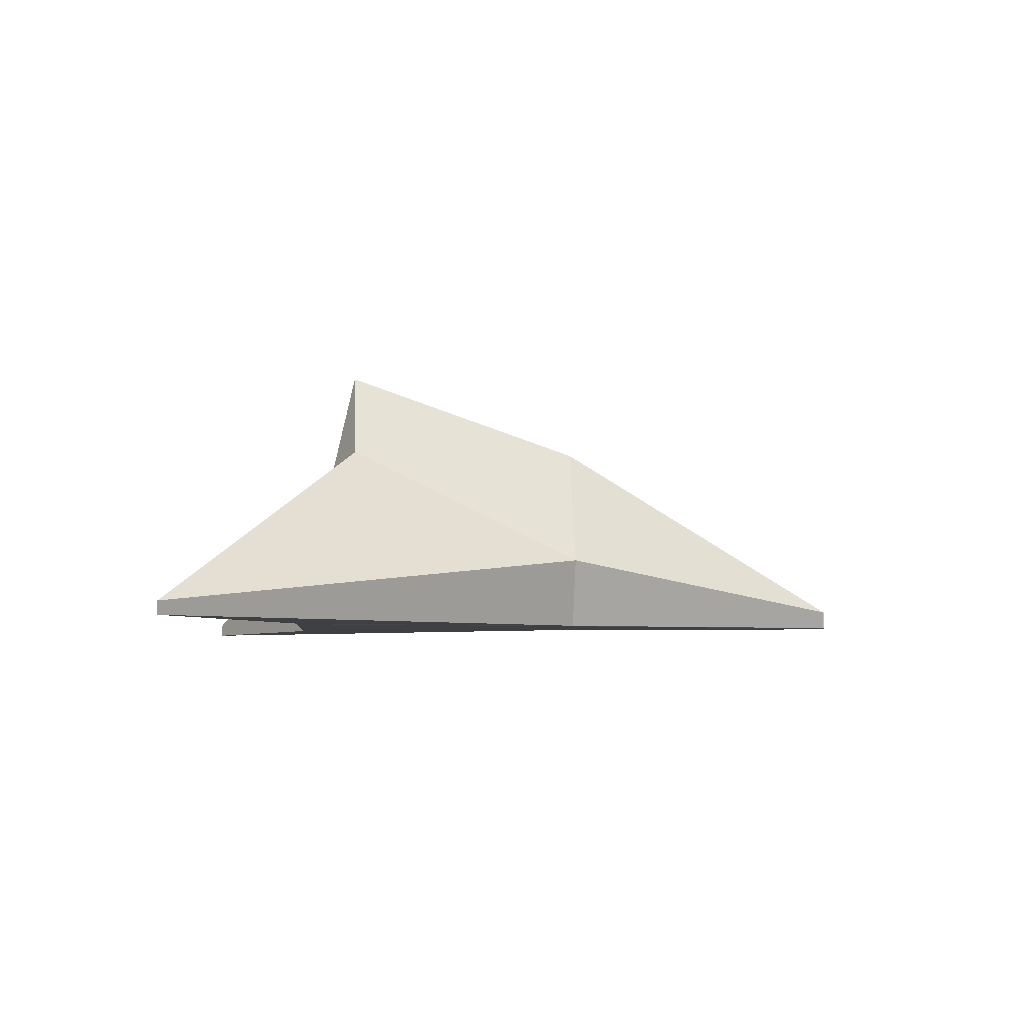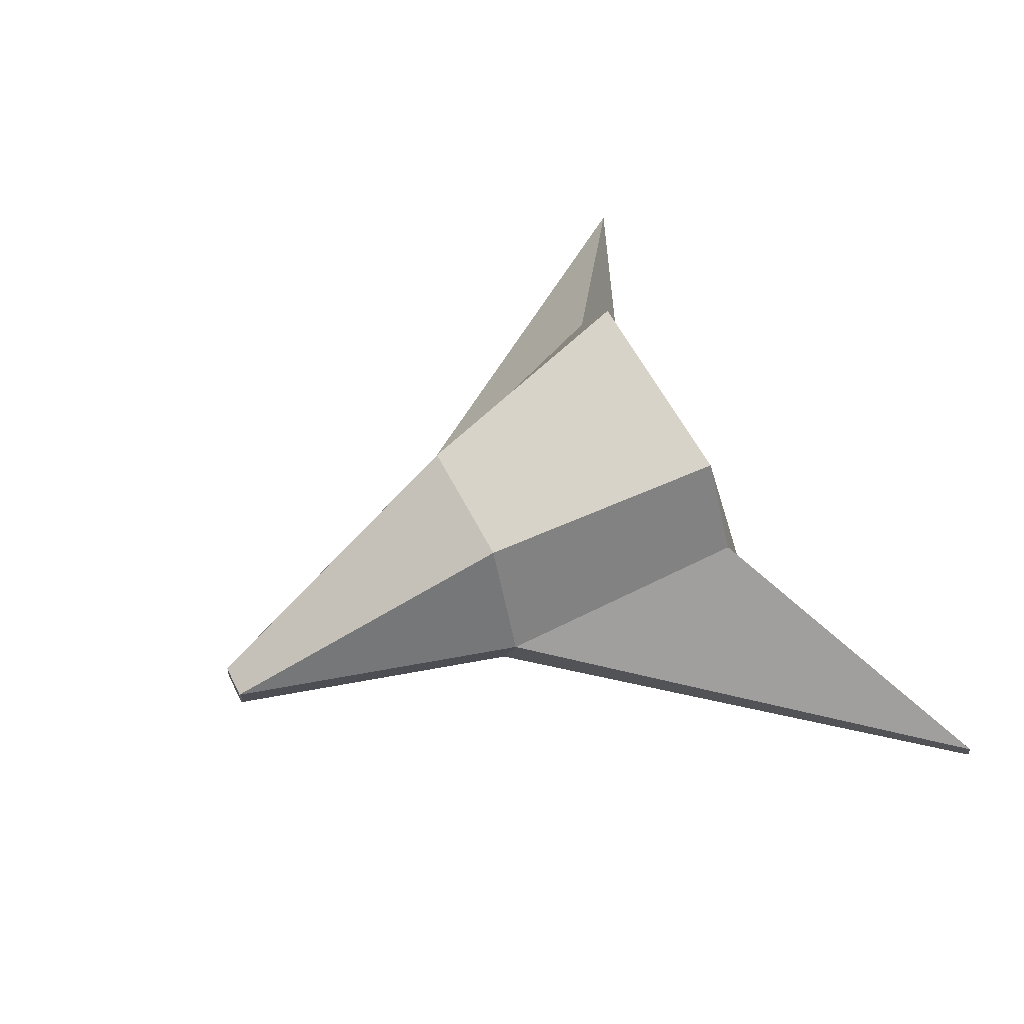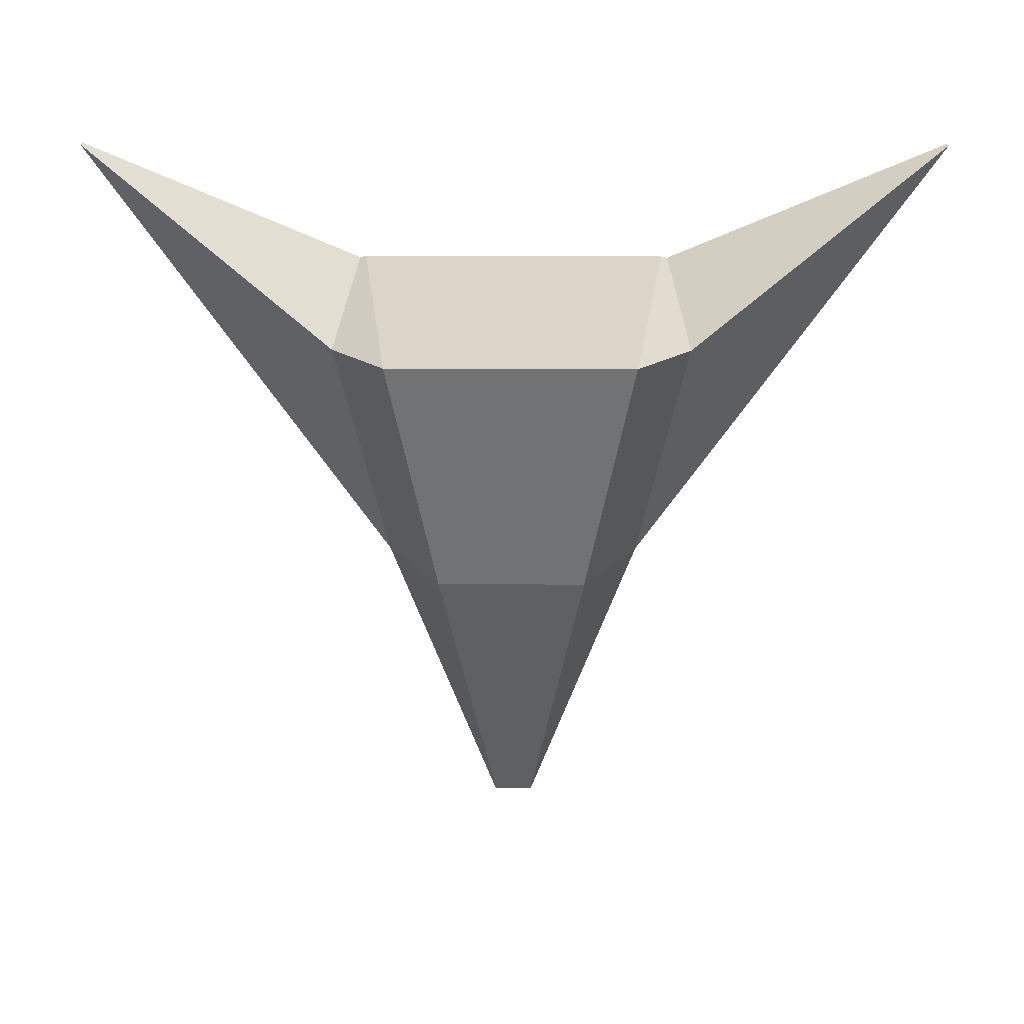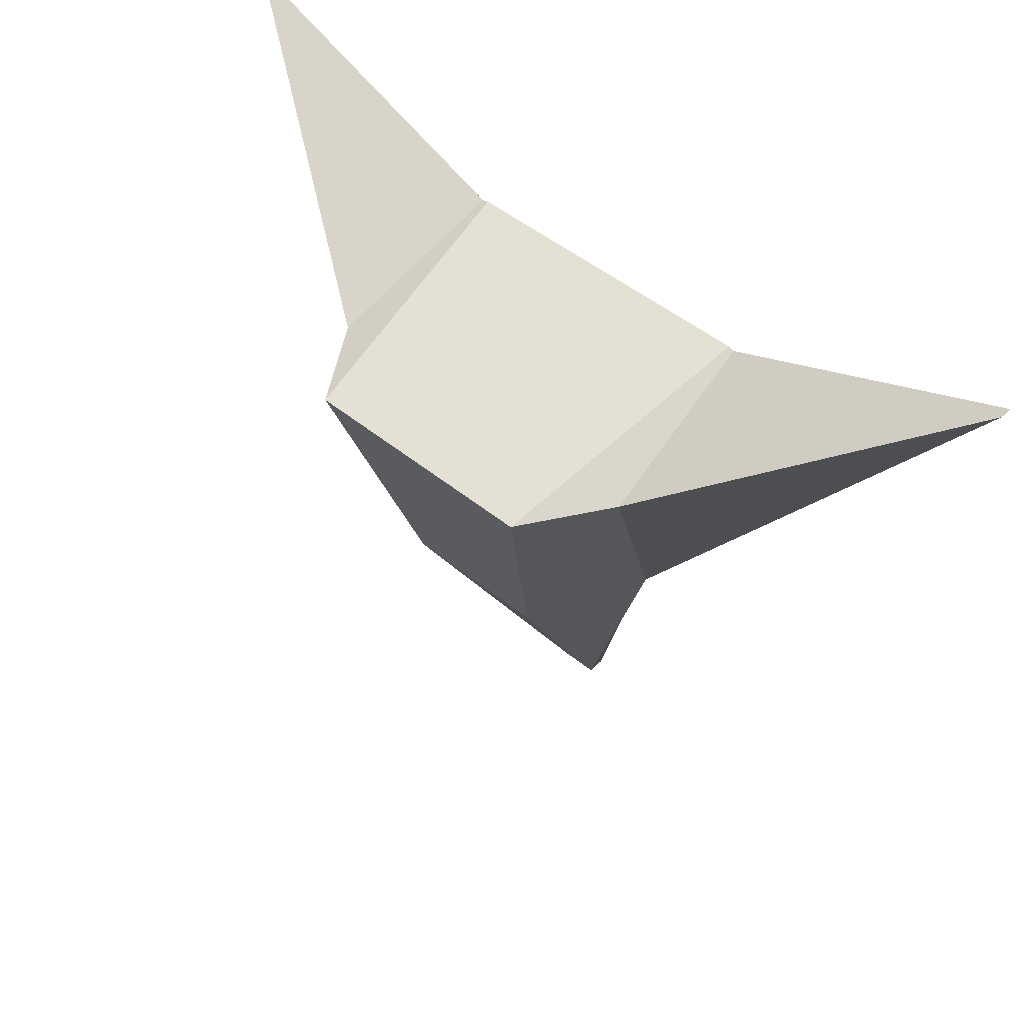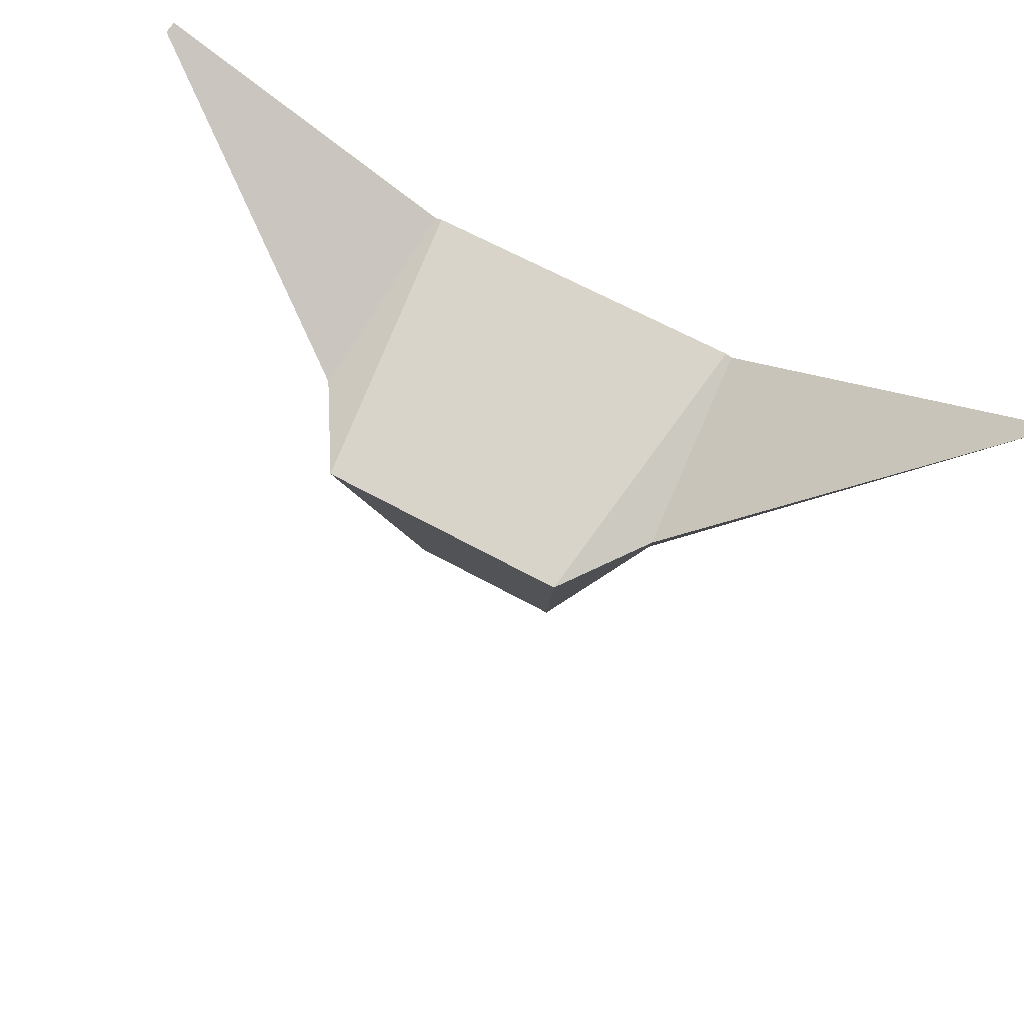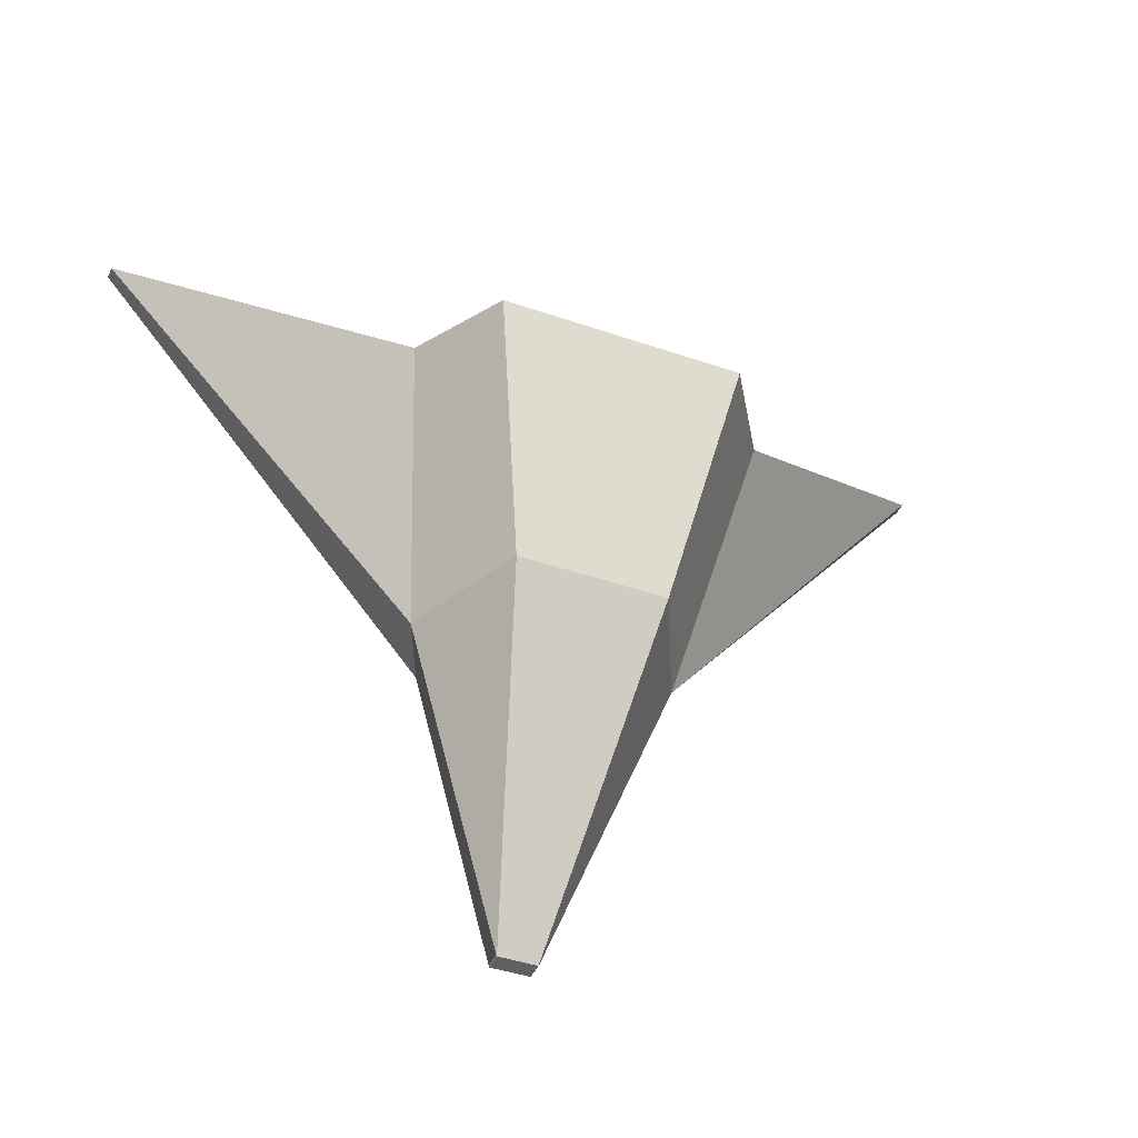
<metadata>
{"format":"obj","ext":"obj","renderer":"f3d","projection":"perspective","resolution":1024,"background":"white","views":[{"elev":-4.8,"azim":85.4,"up":"+Y"},{"elev":56.4,"azim":-116.2,"up":"+Y"},{"elev":16.8,"azim":-179.3,"up":"+Z"},{"elev":48.3,"azim":-137.6,"up":"+Z"},{"elev":61.8,"azim":-150.3,"up":"+Z"},{"elev":-43.0,"azim":157.7,"up":"+Z"}]}
</metadata>
<code>
o Plane
v 4.5 0 3.2
v 1 0 -1
v 0.2 0 -4
v 1.62 0 2
v 4.5 0.1295 3.2
v 1.304 0.7057 -1
v 0.2 0.1816 -4
v 1.774 1.82 1.406
v 1.558 -0.004362 2.014
v 1.211 2.684 1.417
v 0.9616 -0.004362 -1
v 0.1923 -0.004362 -4.014
v 0.7382 1.913 -1
v 0.1923 0.1781 -4.014
v -4.5 0 3.2
v -1 0 -1
v -0.2 0 -4
v -1.62 0 2
v -4.5 0.1295 3.2
v -1.304 0.7057 -1
v -0.2 0.1816 -4
v -1.774 1.82 1.406
v -1.558 -0.004362 2.014
v -1.211 2.684 1.417
v -0.9616 -0.004362 -1
v -0.1923 -0.004362 -4.014
v -0.7382 1.913 -1
v -0.1923 0.1781 -4.014
f 11 12 3 2
f 24 23 9 10
f 1 4 2
f 13 6 7 14
f 27 24 10 13
f 5 6 8
f 4 1 5 8
f 9 4 8 10
f 2 3 7 6
f 1 2 6 5
f 2 4 9 11
f 6 13 10 8
f 3 12 14 7
f 25 16 17 26
f 15 16 18
f 27 28 21 20
f 19 22 20
f 18 22 19 15
f 23 24 22 18
f 16 20 21 17
f 15 19 20 16
f 16 25 23 18
f 20 22 24 27
f 17 21 28 26
f 27 13 14 28
f 14 12 26 28
f 25 26 12 11
f 25 11 9 23

</code>
